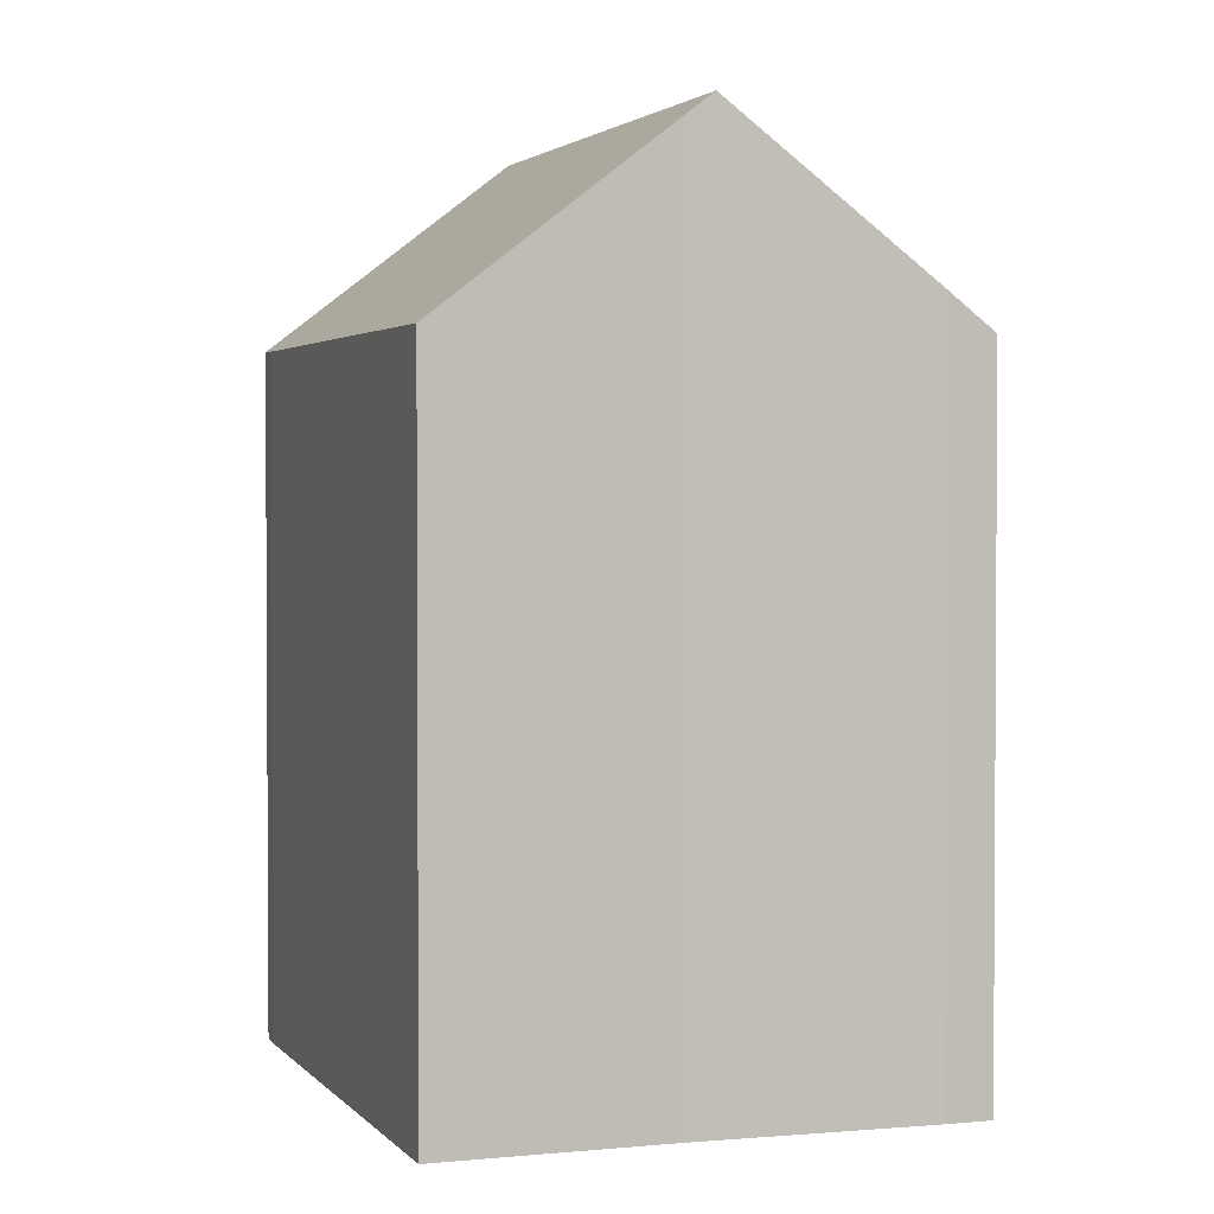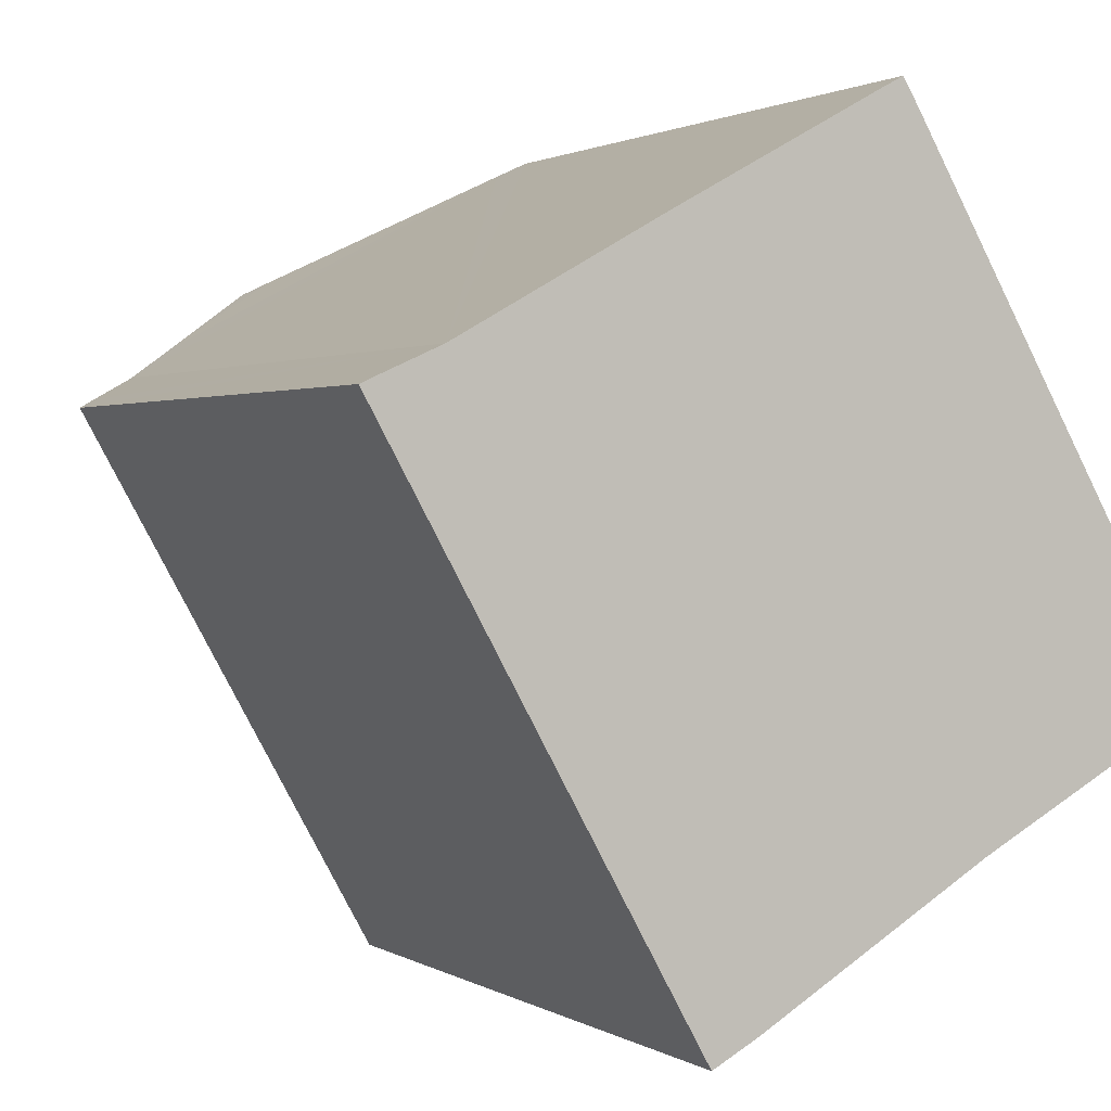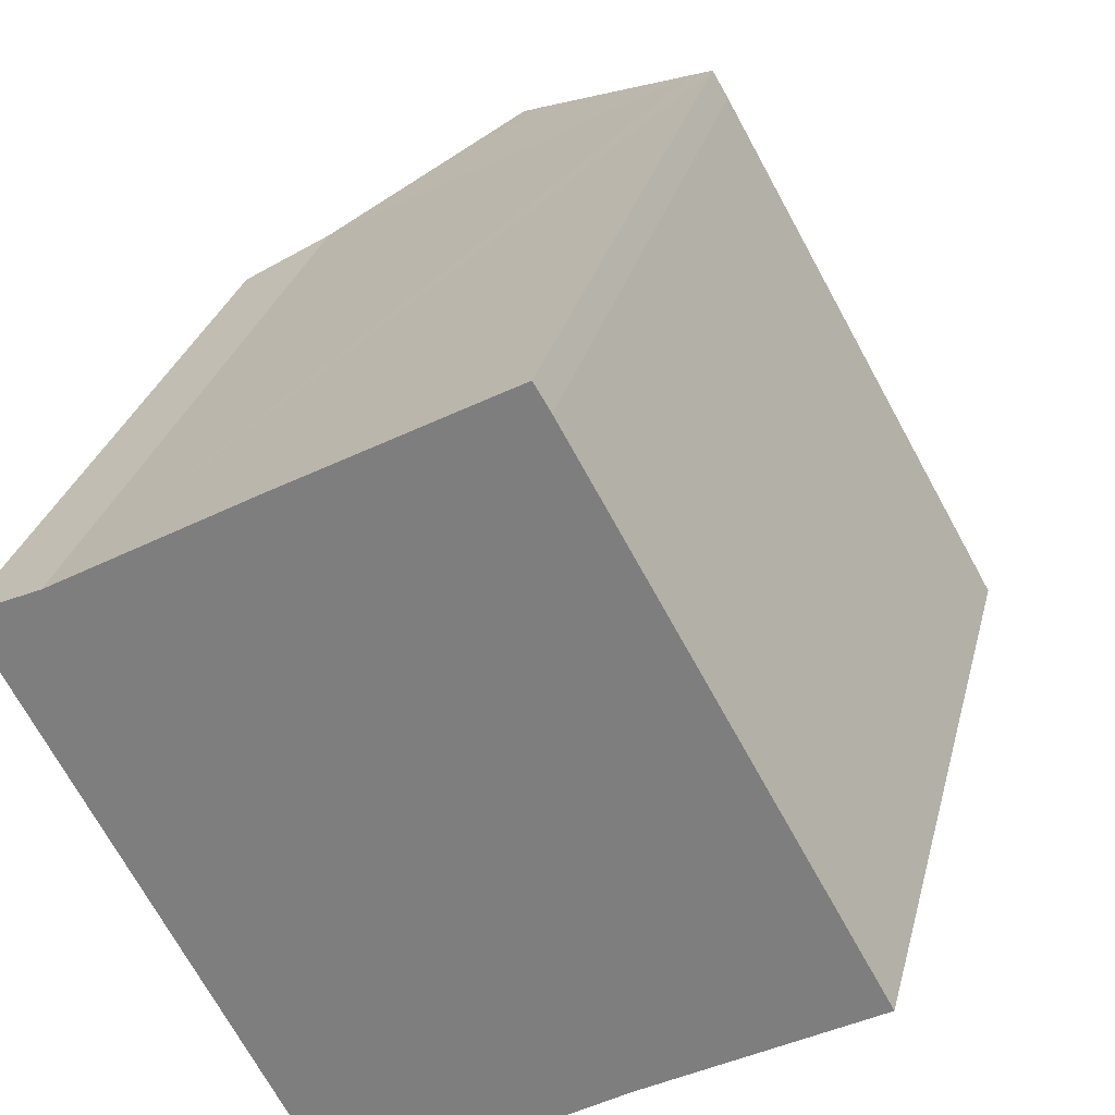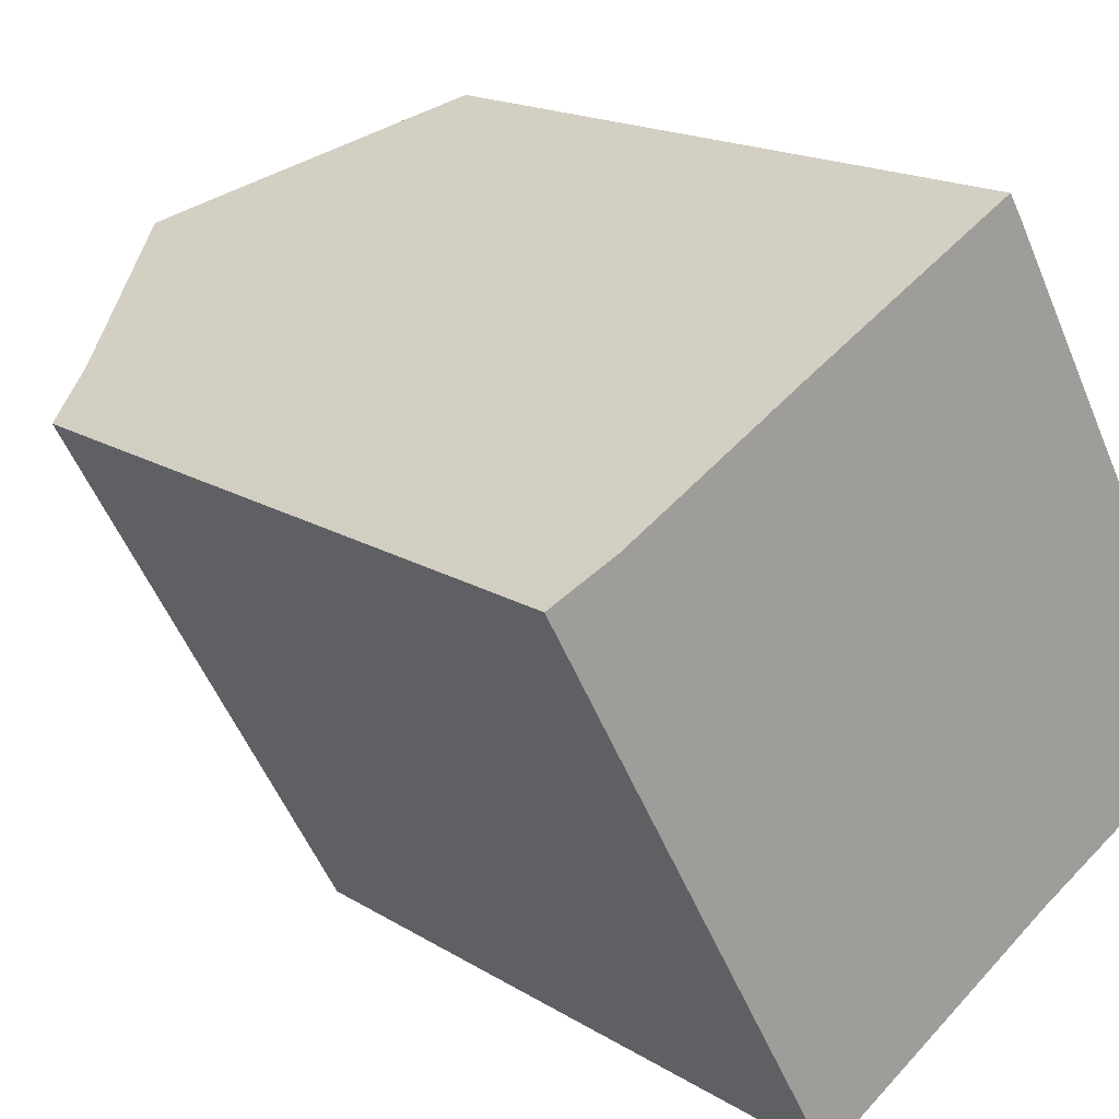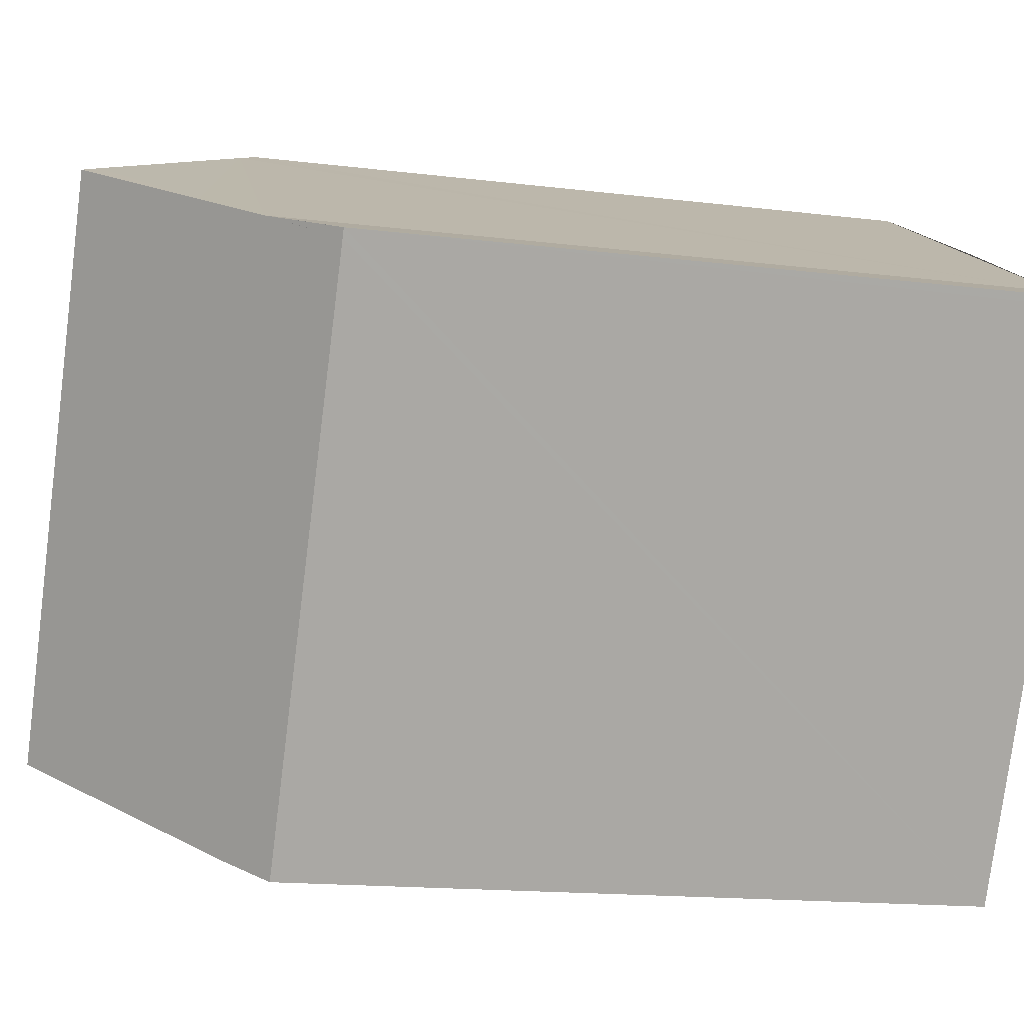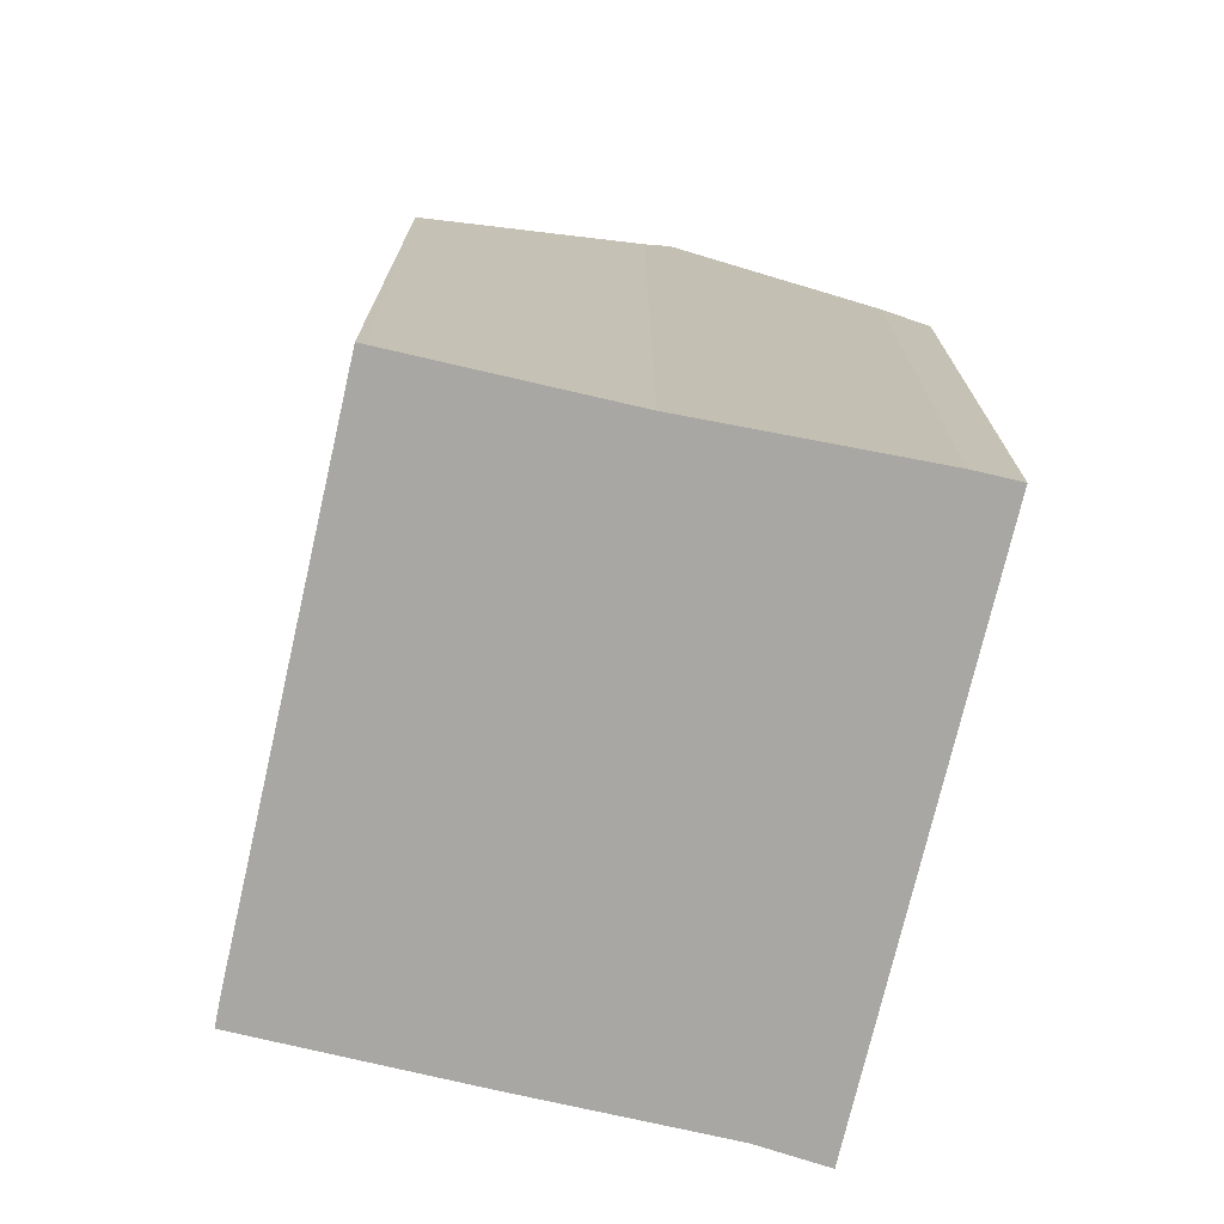
<metadata>
{"format":"obj","ext":"obj","renderer":"f3d","projection":"perspective","resolution":1024,"background":"white","views":[{"elev":2.2,"azim":131.3,"up":"+Y"},{"elev":1.3,"azim":-25.6,"up":"+Z"},{"elev":27.9,"azim":13.2,"up":"+Z"},{"elev":16.7,"azim":-38.6,"up":"+Z"},{"elev":-15.2,"azim":-105.0,"up":"+Z"},{"elev":-74.4,"azim":137.7,"up":"+Y"}]}
</metadata>
<code>
v  1.904 18.3 -3.424
v  8.692 19.26 -13.06
v  7.597 18.3 -13.66
v  13.51 23.59 -10.1
v  1.028 18.3 -1.85
v  0.799 18.3 -1.438
v  0.116 18.3 -0.21
v  6.094 23.59 3.236
v  3.291 21.12 1.654
v  1.796 19.81 0.811
v  1.784 19.8 0.805
v  0 18.3 1.121e-15
v  0.473 18.7 0.216
v  12.05 18.38 6.52
v  6.644 23.11 3.546
v  11.46 18.89 6.202
v  12.44 18.36 5.868
v  13.91 18.35 3.266
v  14.14 23.02 -9.714
v  19.54 18.28 -6.691
v  18.42 19.26 -7.318
v  19.36 18.45 -6.796
v  13.68 23.44 -10
v  7.597 8.367e-16 -13.66
v  0.116 1.286e-17 -0.21
v  0 0 0
v  1.028 1.133e-16 -1.85
v  1.904 2.097e-16 -3.424
v  0.799 8.805e-17 -1.438
v  1.784 -4.929e-17 0.805
v  0.473 -1.323e-17 0.216
v  1.796 -4.966e-17 0.811
v  12.05 -3.992e-16 6.52
v  3.291 -1.013e-16 1.654
v  6.094 -1.981e-16 3.236
v  6.644 -2.171e-16 3.546
v  11.46 -3.798e-16 6.202
v  12.44 -3.593e-16 5.868
v  19.54 4.097e-16 -6.691
v  13.91 -2e-16 3.266
v  14.14 5.948e-16 -9.714
v  18.42 4.481e-16 -7.318
v  19.36 4.161e-16 -6.796
v  13.51 6.186e-16 -10.1
v  8.692 7.995e-16 -13.06
v  13.68 6.123e-16 -10
g defaultobject
f 1 2 3
f 2 1 4
f 4 1 5
f 4 5 6
f 4 6 7
f 4 7 8
f 8 7 9
f 9 7 10
f 10 7 11
f 11 7 12
f 11 12 13
f 14 15 16
f 15 14 17
f 15 17 8
f 8 17 4
f 4 17 18
f 4 18 19
f 19 18 20
f 19 20 21
f 21 20 22
f 4 19 23
f 24 1 3
f 1 24 5
f 5 24 6
f 6 24 7
f 7 24 12
f 12 24 25
f 12 25 26
f 25 24 27
f 27 24 28
f 25 27 29
f 13 30 11
f 30 13 12
f 30 12 26
f 30 26 31
f 11 32 10
f 32 11 30
f 9 15 8
f 15 9 16
f 16 9 10
f 16 10 32
f 16 32 14
f 14 32 33
f 33 32 34
f 33 34 35
f 33 35 36
f 33 36 37
f 33 17 14
f 17 33 38
f 38 18 17
f 18 38 20
f 20 38 39
f 39 38 40
f 21 41 19
f 41 21 22
f 41 22 20
f 41 20 42
f 42 20 43
f 43 20 39
f 23 2 4
f 2 23 19
f 2 19 41
f 2 41 44
f 2 44 45
f 44 41 46
f 45 3 2
f 3 45 24
f 40 43 39
f 43 40 42
f 42 40 41
f 41 40 38
f 41 38 33
f 41 33 37
f 41 37 36
f 41 36 46
f 46 36 44
f 44 36 45
f 45 36 35
f 45 35 34
f 45 34 24
f 24 34 28
f 28 34 32
f 28 32 30
f 28 30 31
f 28 31 27
f 27 31 29
f 29 31 26
f 29 26 25

</code>
